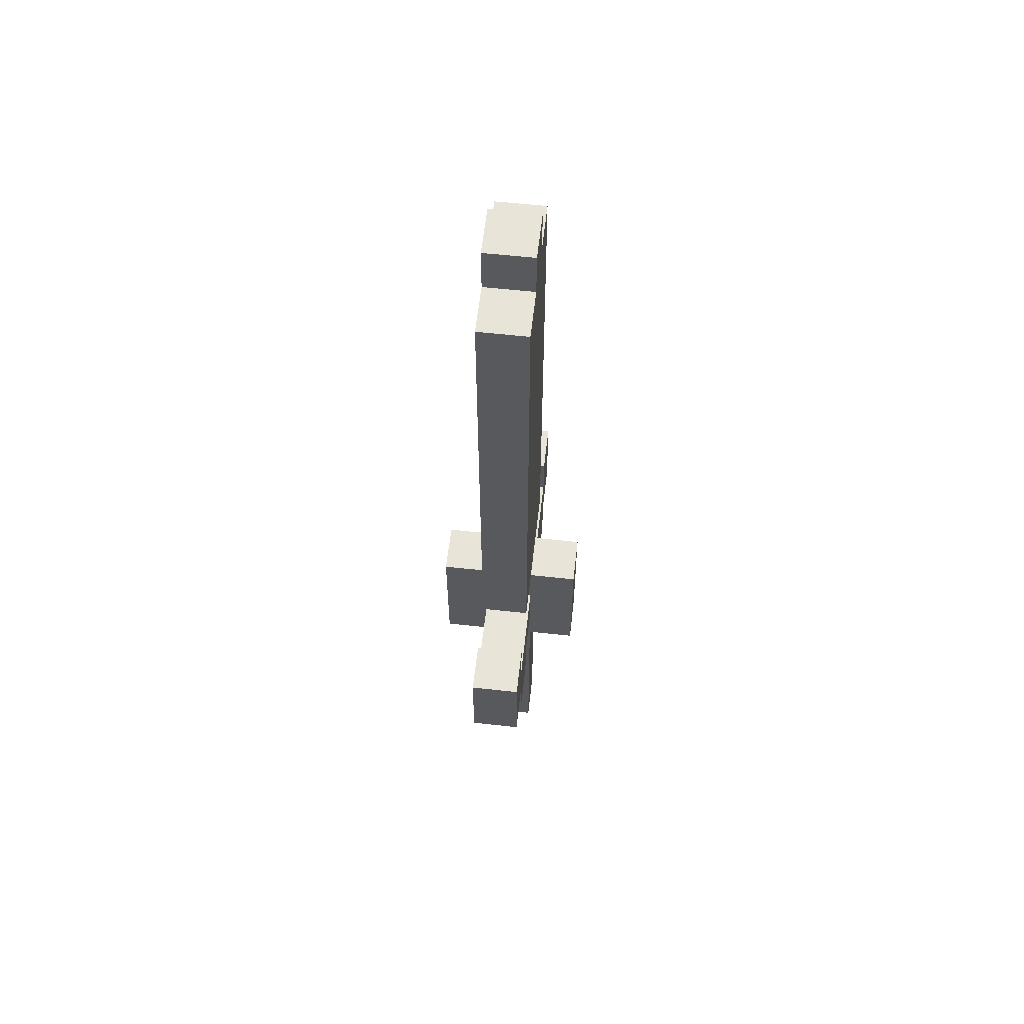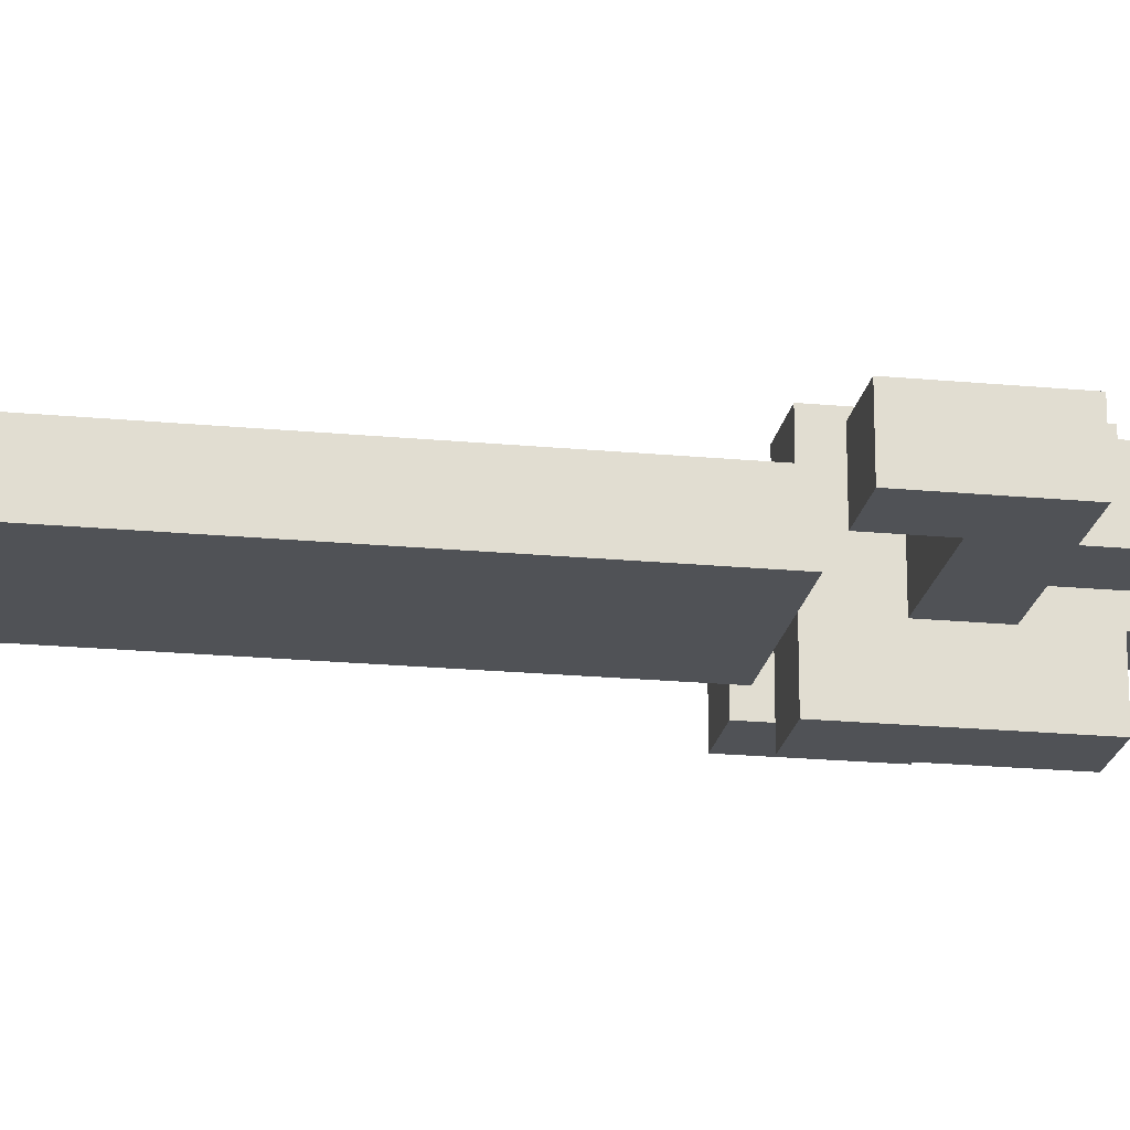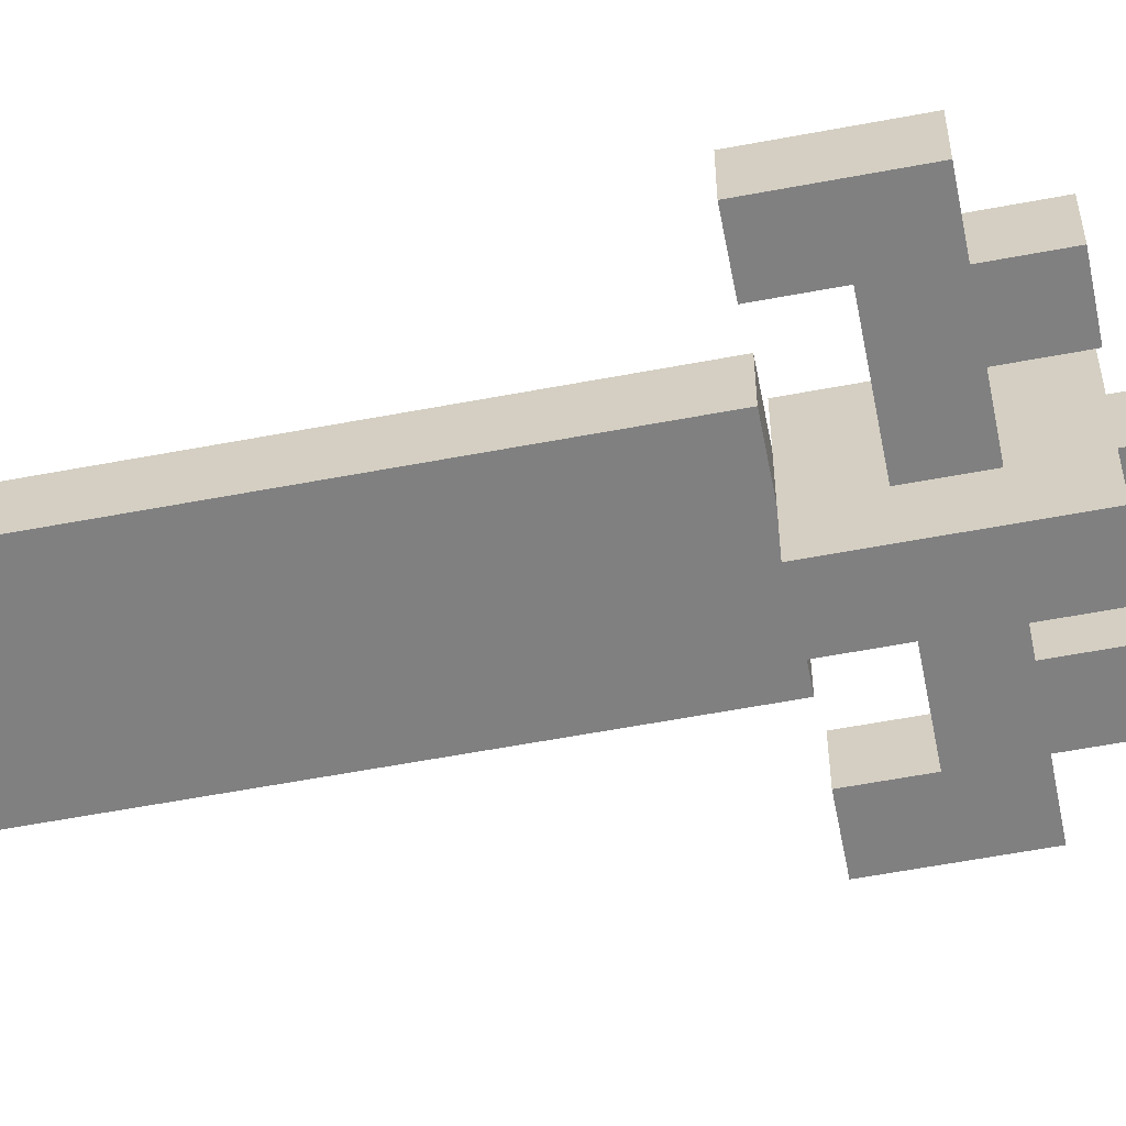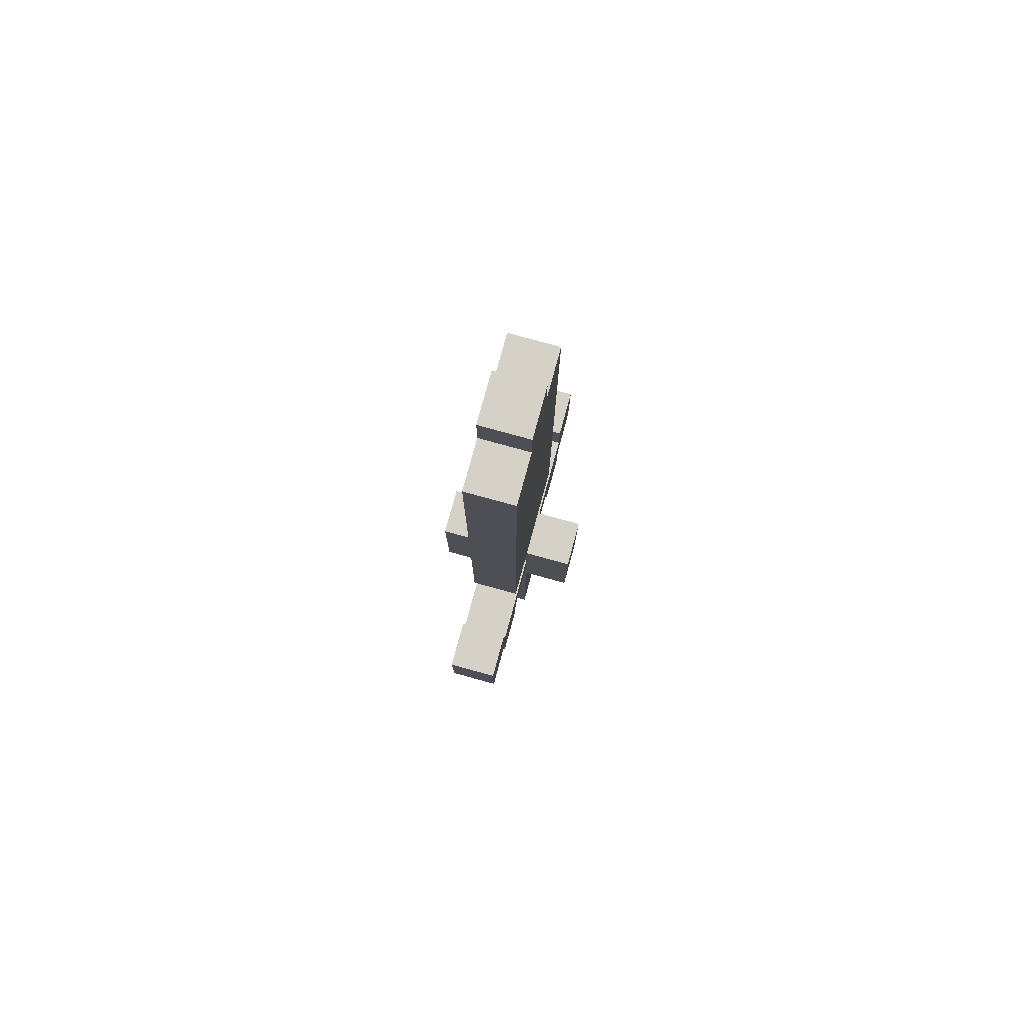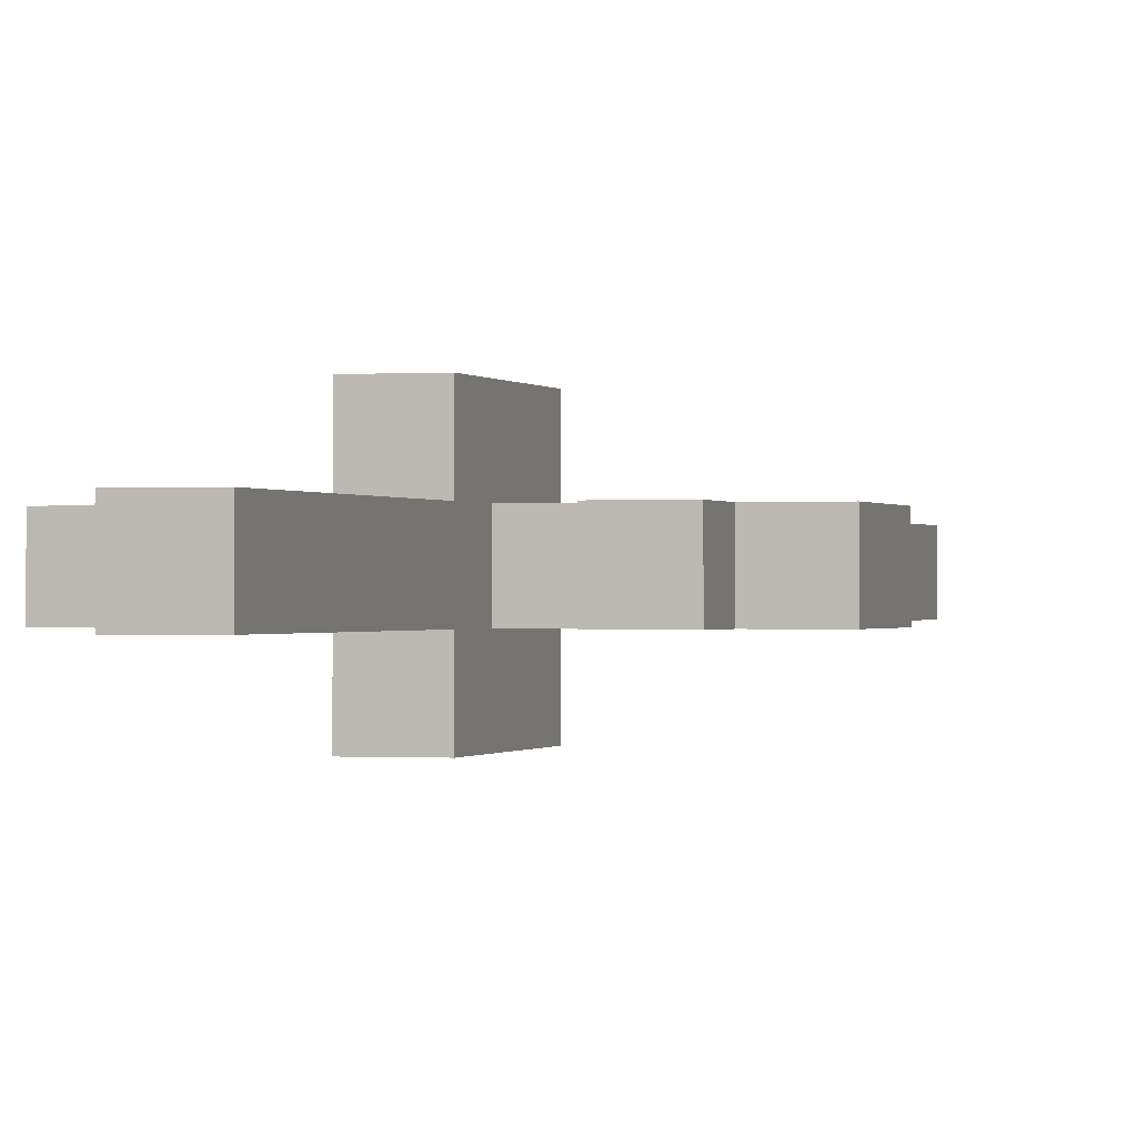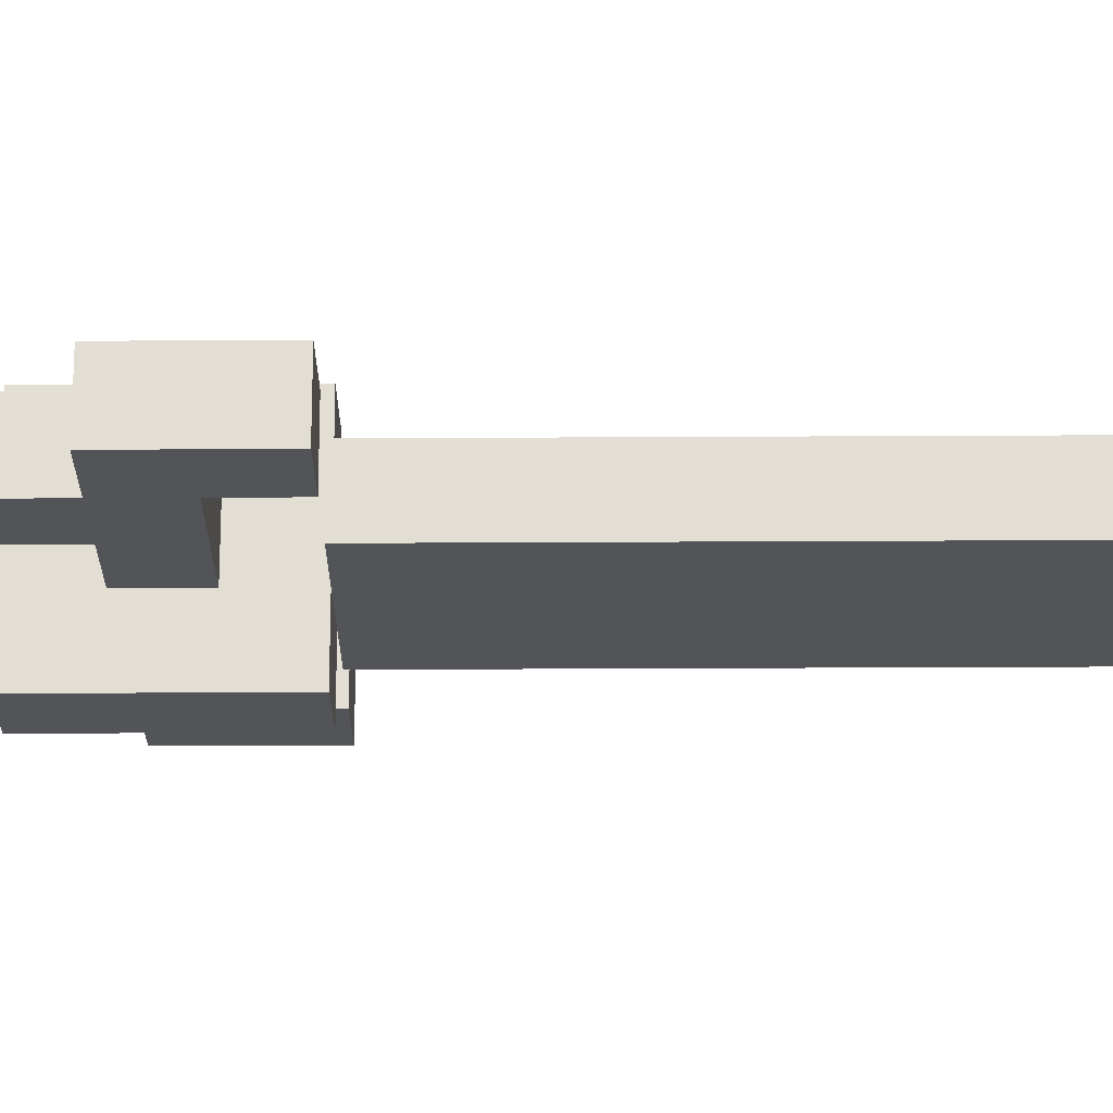
<metadata>
{"format":"obj","ext":"obj","renderer":"f3d","projection":"perspective","resolution":1024,"background":"white","views":[{"elev":60.2,"azim":96.4,"up":"+Y"},{"elev":-20.8,"azim":-99.7,"up":"+Z"},{"elev":-60.1,"azim":-79.1,"up":"+Z"},{"elev":79.4,"azim":105.3,"up":"+Y"},{"elev":-0.3,"azim":15.9,"up":"+Z"},{"elev":-22.9,"azim":90.6,"up":"+Z"}]}
</metadata>
<code>
v -3 6 0.5
v -3 6 -0.5
v -3 8 0.5
v -3 8 -0.5
v -2 5 0.5
v -2 5 -0.5
v -2 6 0.5
v -2 6 -0.5
v -1 8 0.5
v -1 8 -0.5
v -1 19 0.5
v -1 19 -0.5
v 0 0 0.5
v 0 0 -0.5
v 0 1 0.5
v 0 1 -0.5
v 0 2 0.5
v 0 2 -0.5
v 0 5 1.5
v 0 5 0.5
v 0 5 -0.5
v 0 5 -1.5
v 0 6 0.5
v 0 6 -0.5
v 0 7 1.5
v 0 7 0.5
v 0 7 -0.5
v 0 7 -1.5
v 0 8 1.5
v 0 8 0.5
v 0 8 -0.5
v 0 8 -1.5
v 0 19 0.5
v 0 19 -0.5
v 0 20 0.5
v 0 20 -0.5
v 2 5 0.5
v 2 5 -0.5
v 2 6 0.5
v 2 6 -0.5
v 3 7 0.5
v 3 7 -0.5
v 3 8 0.5
v 3 8 -0.5
v -2 7 0.5
v -2 7 -0.5
v -2 8 0.5
v -2 8 -0.5
v -1 5 0.5
v -1 5 -0.5
v -1 6 0.5
v -1 6 -0.5
v 1 0 0.5
v 1 0 -0.5
v 1 1 0.5
v 1 1 -0.5
v 1 2 0.5
v 1 2 -0.5
v 1 5 1.5
v 1 5 0.5
v 1 5 -0.5
v 1 5 -1.5
v 1 6 0.5
v 1 6 -0.5
v 1 7 1.5
v 1 7 0.5
v 1 7 -0.5
v 1 7 -1.5
v 1 8 1.5
v 1 8 0.5
v 1 8 -0.5
v 1 8 -1.5
v 1 19 0.5
v 1 19 -0.5
v 1 20 0.5
v 1 20 -0.5
v 2 8 0.5
v 2 8 -0.5
v 2 19 0.5
v 2 19 -0.5
v 3 5 0.5
v 3 5 -0.5
v 3 6 0.5
v 3 6 -0.5
v 4 6 0.5
v 4 6 -0.5
v 4 8 0.5
v 4 8 -0.5
v 0 5 1.5
v 0 7 1.5
v 0 8 1.5
v 1 5 1.5
v 1 7 1.5
v 1 8 1.5
v -3 6 0.5
v -3 8 0.5
v -2 5 0.5
v -2 6 0.5
v -2 7 0.5
v -2 8 0.5
v -1 5 0.5
v -1 6 0.5
v -1 7 0.5
v -1 8 0.5
v -1 19 0.5
v 0 0 0.5
v 0 1 0.5
v 0 2 0.5
v 0 5 0.5
v 0 6 0.5
v 0 7 0.5
v 0 8 0.5
v 0 9 0.5
v 0 10 0.5
v 0 19 0.5
v 0 20 0.5
v 1 0 0.5
v 1 1 0.5
v 1 2 0.5
v 1 5 0.5
v 1 6 0.5
v 1 7 0.5
v 1 8 0.5
v 1 9 0.5
v 1 10 0.5
v 1 19 0.5
v 1 20 0.5
v 2 5 0.5
v 2 6 0.5
v 2 7 0.5
v 2 8 0.5
v 2 19 0.5
v 3 5 0.5
v 3 6 0.5
v 3 7 0.5
v 3 8 0.5
v 4 6 0.5
v 4 8 0.5
v -3 6 -0.5
v -3 8 -0.5
v -2 5 -0.5
v -2 6 -0.5
v -2 7 -0.5
v -2 8 -0.5
v -1 5 -0.5
v -1 6 -0.5
v -1 7 -0.5
v -1 8 -0.5
v -1 19 -0.5
v 0 0 -0.5
v 0 1 -0.5
v 0 2 -0.5
v 0 5 -0.5
v 0 6 -0.5
v 0 7 -0.5
v 0 8 -0.5
v 0 9 -0.5
v 0 10 -0.5
v 0 19 -0.5
v 0 20 -0.5
v 1 0 -0.5
v 1 1 -0.5
v 1 2 -0.5
v 1 5 -0.5
v 1 6 -0.5
v 1 7 -0.5
v 1 8 -0.5
v 1 9 -0.5
v 1 10 -0.5
v 1 19 -0.5
v 1 20 -0.5
v 2 5 -0.5
v 2 6 -0.5
v 2 7 -0.5
v 2 8 -0.5
v 2 19 -0.5
v 3 5 -0.5
v 3 6 -0.5
v 3 7 -0.5
v 3 8 -0.5
v 4 6 -0.5
v 4 8 -0.5
v 0 5 -1.5
v 0 7 -1.5
v 0 8 -1.5
v 1 5 -1.5
v 1 7 -1.5
v 1 8 -1.5
v 0 0 0.5
v 1 0 0.5
v 0 0 -0.5
v 1 0 -0.5
v 0 5 1.5
v 1 5 1.5
v -2 5 0.5
v -1 5 0.5
v 0 5 0.5
v 1 5 0.5
v 2 5 0.5
v 3 5 0.5
v -2 5 -0.5
v -1 5 -0.5
v 0 5 -0.5
v 1 5 -0.5
v 2 5 -0.5
v 3 5 -0.5
v 0 5 -1.5
v 1 5 -1.5
v -3 6 0.5
v -2 6 0.5
v -1 6 0.5
v 0 6 0.5
v 1 6 0.5
v 2 6 0.5
v 3 6 0.5
v 4 6 0.5
v -3 6 -0.5
v -2 6 -0.5
v -1 6 -0.5
v 0 6 -0.5
v 1 6 -0.5
v 2 6 -0.5
v 3 6 -0.5
v 4 6 -0.5
v -1 8 0.5
v 0 8 0.5
v 1 8 0.5
v 2 8 0.5
v -1 8 -0.5
v 0 8 -0.5
v 1 8 -0.5
v 2 8 -0.5
v -2 7 0.5
v -1 7 0.5
v 0 7 0.5
v 1 7 0.5
v 2 7 0.5
v 3 7 0.5
v -2 7 -0.5
v -1 7 -0.5
v 0 7 -0.5
v 1 7 -0.5
v 2 7 -0.5
v 3 7 -0.5
v 0 8 1.5
v 1 8 1.5
v -3 8 0.5
v -2 8 0.5
v 0 8 0.5
v 1 8 0.5
v 3 8 0.5
v 4 8 0.5
v -3 8 -0.5
v -2 8 -0.5
v 0 8 -0.5
v 1 8 -0.5
v 3 8 -0.5
v 4 8 -0.5
v 0 8 -1.5
v 1 8 -1.5
v -1 19 0.5
v 0 19 0.5
v 1 19 0.5
v 2 19 0.5
v -1 19 -0.5
v 0 19 -0.5
v 1 19 -0.5
v 2 19 -0.5
v 0 20 0.5
v 1 20 0.5
v 0 20 -0.5
v 1 20 -0.5
f 3 2 1
f 4 2 3
f 7 6 5
f 8 6 7
f 11 10 9
f 12 10 11
f 15 14 13
f 16 14 15
f 17 16 15
f 18 16 17
f 20 18 17
f 21 18 20
f 23 21 20
f 23 20 19
f 24 22 21
f 24 21 23
f 25 23 19
f 26 23 25
f 27 22 24
f 28 22 27
f 29 26 25
f 30 27 26
f 30 26 29
f 31 28 27
f 31 27 30
f 32 28 31
f 35 34 33
f 36 34 35
f 39 38 37
f 40 38 39
f 43 42 41
f 44 42 43
f 45 46 47
f 47 46 48
f 49 50 51
f 51 50 52
f 53 54 55
f 55 54 56
f 55 56 57
f 57 56 58
f 57 58 60
f 60 58 61
f 60 61 63
f 59 60 63
f 61 62 64
f 63 61 64
f 59 63 65
f 65 63 66
f 64 62 67
f 67 62 68
f 65 66 69
f 66 67 70
f 69 66 70
f 67 68 71
f 70 67 71
f 71 68 72
f 73 74 75
f 75 74 76
f 77 78 79
f 79 78 80
f 81 82 83
f 83 82 84
f 85 86 87
f 87 86 88
f 92 90 89
f 93 91 90
f 93 90 92
f 94 91 93
f 98 96 95
f 99 96 98
f 100 96 99
f 101 98 97
f 101 99 98
f 102 99 101
f 103 99 102
f 110 103 102
f 111 103 110
f 112 105 104
f 113 105 112
f 114 105 113
f 115 105 114
f 117 107 106
f 118 108 107
f 118 107 117
f 119 109 108
f 119 108 118
f 120 109 119
f 123 113 112
f 124 114 113
f 124 113 123
f 125 116 115
f 125 114 124
f 125 115 114
f 126 116 125
f 127 116 126
f 129 122 121
f 130 122 129
f 131 124 123
f 131 126 125
f 131 125 124
f 132 126 131
f 133 130 129
f 133 129 128
f 134 130 133
f 135 130 134
f 137 136 135
f 137 135 134
f 138 136 137
f 139 140 142
f 142 140 143
f 143 140 144
f 141 142 145
f 142 143 145
f 145 143 146
f 146 143 147
f 146 147 154
f 154 147 155
f 148 149 156
f 156 149 157
f 157 149 158
f 158 149 159
f 150 151 161
f 151 152 162
f 161 151 162
f 152 153 163
f 162 152 163
f 163 153 164
f 156 157 167
f 157 158 168
f 167 157 168
f 159 160 169
f 168 158 169
f 158 159 169
f 169 160 170
f 170 160 171
f 165 166 173
f 173 166 174
f 167 168 175
f 169 170 175
f 168 169 175
f 175 170 176
f 173 174 177
f 172 173 177
f 177 174 178
f 178 174 179
f 179 180 181
f 178 179 181
f 181 180 182
f 183 184 186
f 184 185 187
f 186 184 187
f 187 185 188
f 191 190 189
f 192 190 191
f 197 194 193
f 198 194 197
f 201 196 195
f 202 196 201
f 205 200 199
f 206 200 205
f 207 204 203
f 208 204 207
f 217 210 209
f 218 210 217
f 219 212 211
f 220 212 219
f 221 214 213
f 222 214 221
f 223 216 215
f 224 216 223
f 229 226 225
f 230 226 229
f 231 228 227
f 232 228 231
f 233 234 239
f 234 235 240
f 239 234 240
f 240 235 241
f 236 237 242
f 237 238 243
f 242 237 243
f 243 238 244
f 245 246 249
f 249 246 250
f 247 248 253
f 253 248 254
f 251 252 257
f 257 252 258
f 255 256 259
f 259 256 260
f 261 262 265
f 265 262 266
f 263 264 267
f 267 264 268
f 269 270 271
f 271 270 272

</code>
